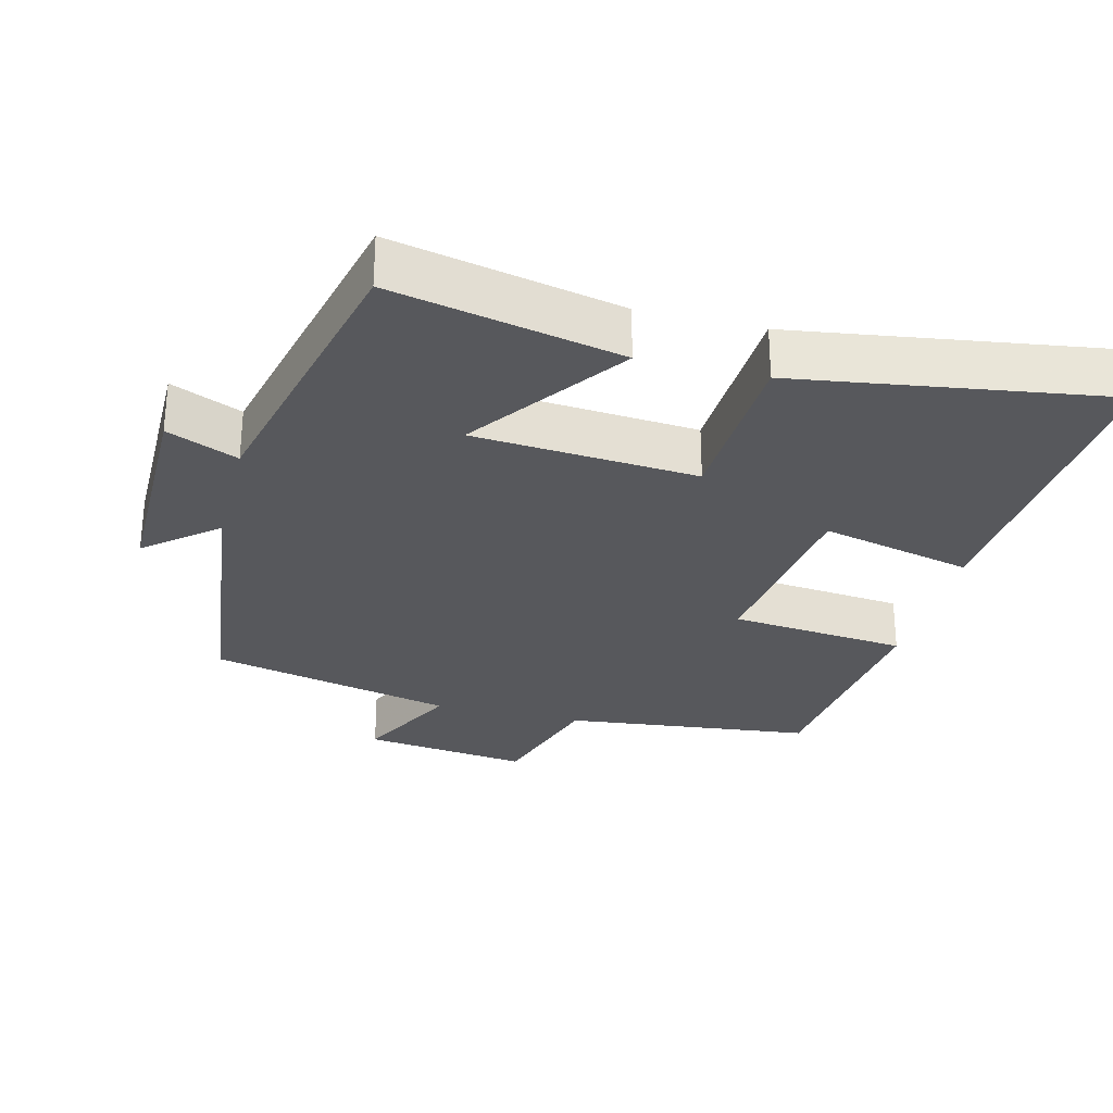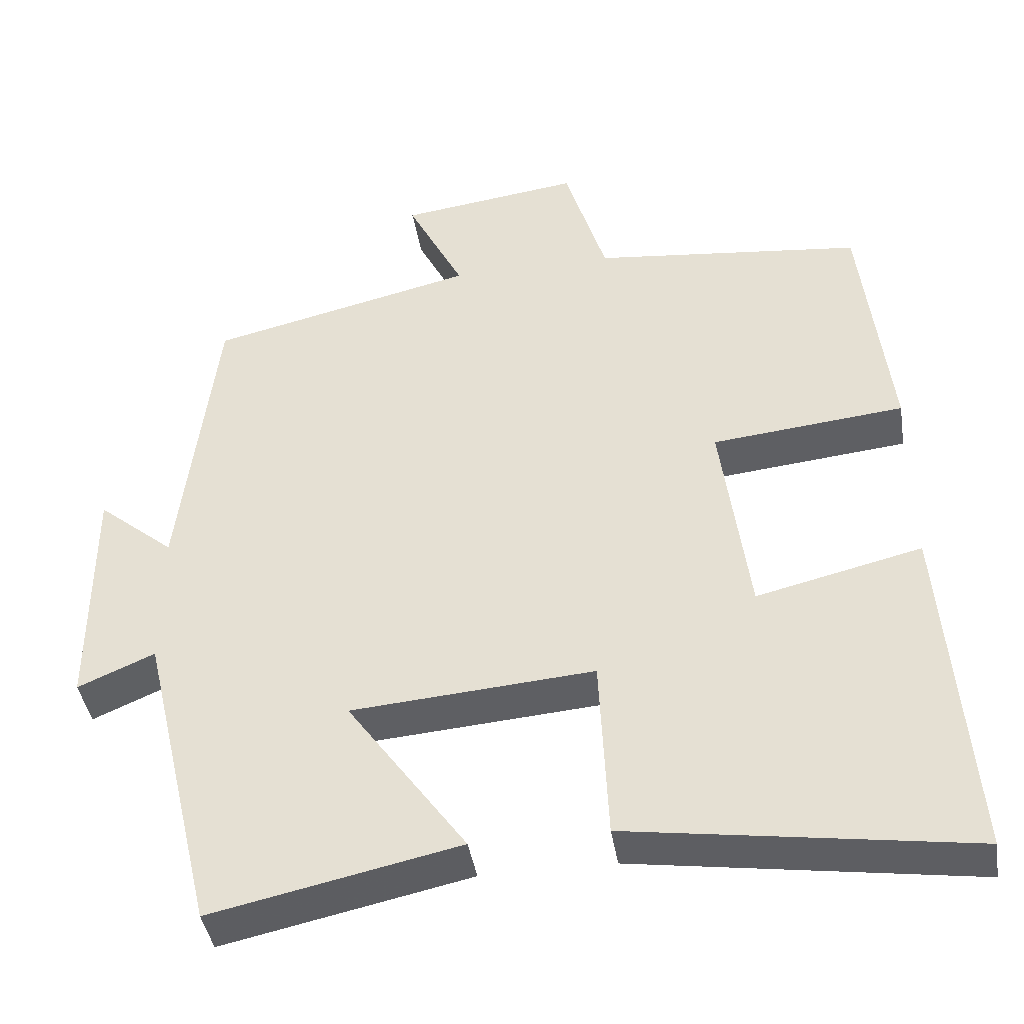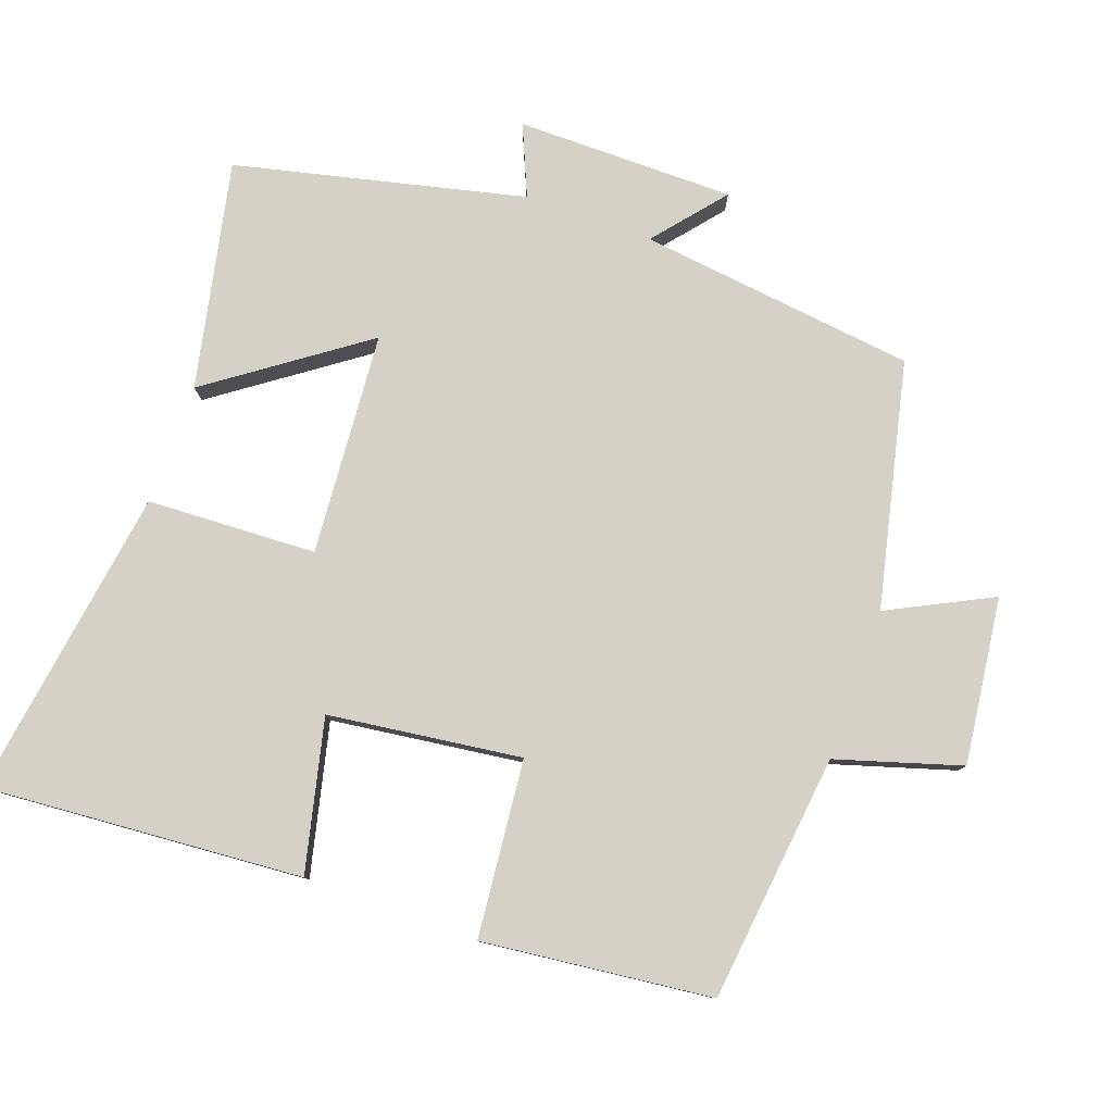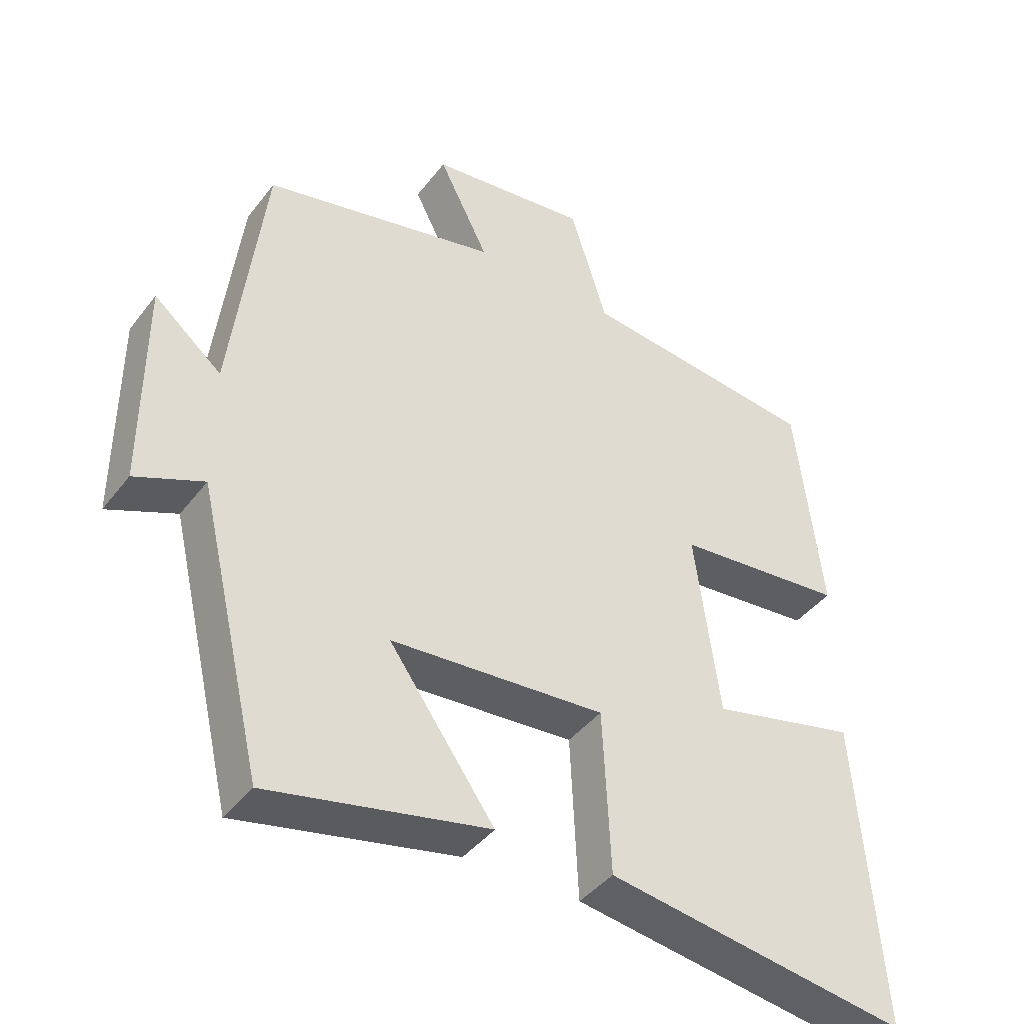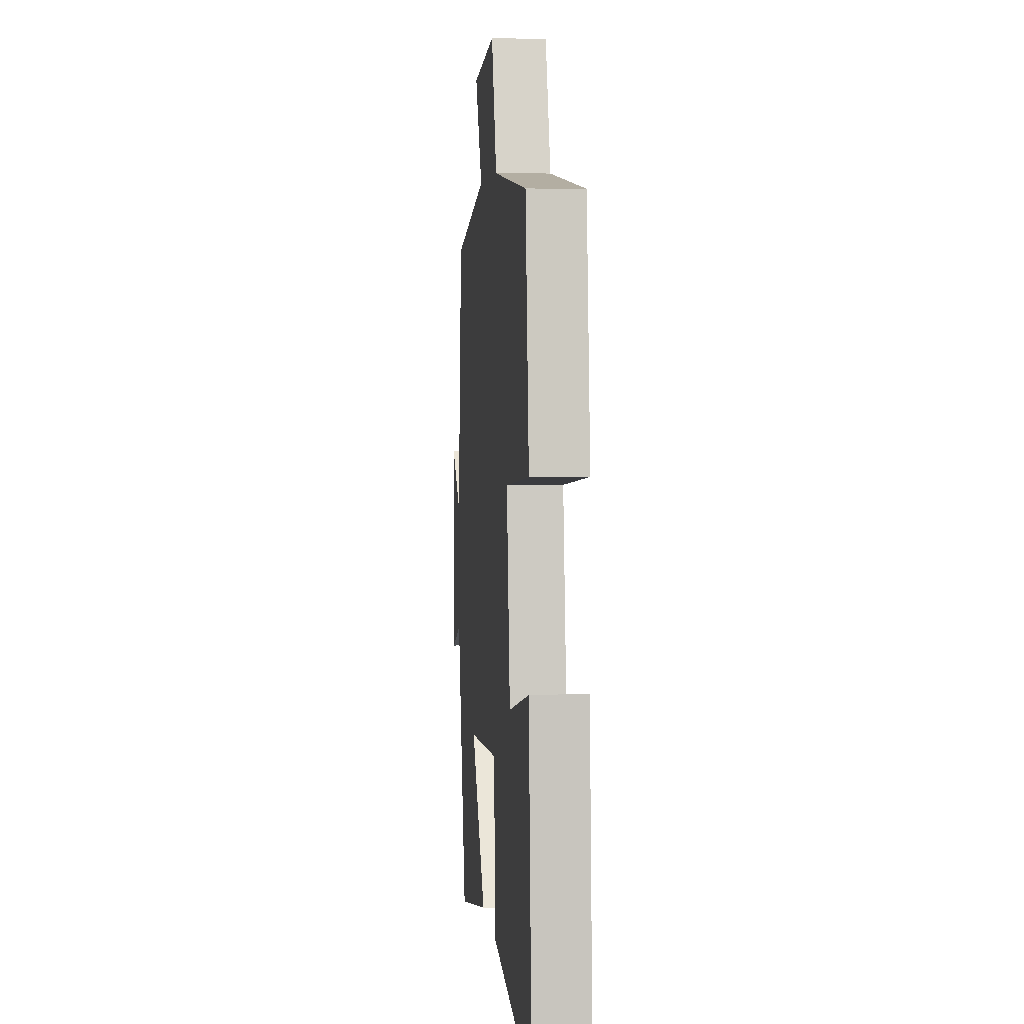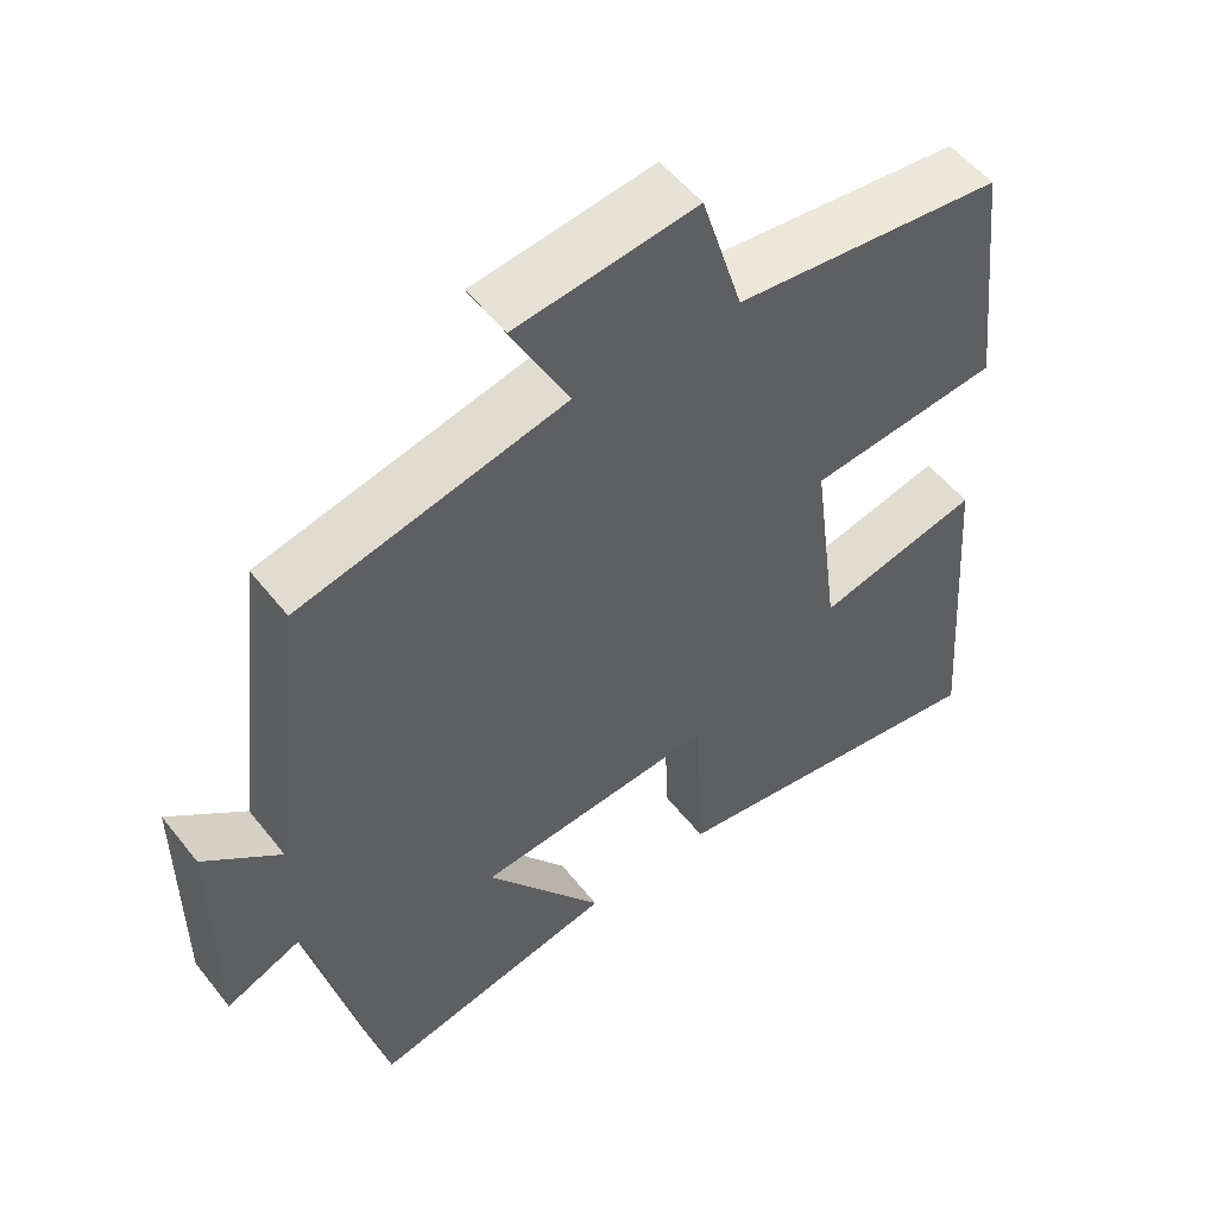
<metadata>
{"format":"obj","ext":"obj","renderer":"f3d","projection":"perspective","resolution":1024,"background":"white","views":[{"elev":-28.8,"azim":165.8,"up":"+Y"},{"elev":-41.8,"azim":-170.8,"up":"+Z"},{"elev":79.6,"azim":-70.2,"up":"+Y"},{"elev":-41.9,"azim":145.8,"up":"+Z"},{"elev":4.3,"azim":-95.8,"up":"+Z"},{"elev":53.2,"azim":142.7,"up":"+Z"}]}
</metadata>
<code>
v -0.463 0.07 0.46
v -0.11 0.07 0.5
v -0.056 0.07 0.677
v 0.18 0.07 0.647
v 0.106 0.07 0.5
v 0.453 0.07 0.42
v 0.5 0.07 0.026
v 0.6 0.07 0.109
v 0.6 0.07 -0.201
v 0.5 0.07 -0.158
v 0.403 0.07 -0.568
v 0.081 0.07 -0.5
v 0.236 0.07 -0.283
v -0.08 0.07 -0.259
v -0.091 0.07 -0.5
v -0.534 0.07 -0.566
v -0.5 0.07 -0.114
v -0.285 0.07 -0.165
v -0.249 0.07 0.109
v -0.5 0.07 0.134
v -0.463 0 0.46
v -0.11 0 0.5
v -0.056 0 0.677
v 0.18 0 0.647
v 0.106 0 0.5
v 0.453 0 0.42
v 0.5 0 0.026
v 0.6 0 0.109
v 0.6 0 -0.201
v 0.5 0 -0.158
v 0.403 0 -0.568
v 0.081 0 -0.5
v 0.236 0 -0.283
v -0.08 0 -0.259
v -0.091 0 -0.5
v -0.534 0 -0.566
v -0.5 0 -0.114
v -0.285 0 -0.165
v -0.249 0 0.109
v -0.5 0 0.134
f 19 20 1 2
f 18 19 2
f 16 17 18
f 15 16 18
f 14 15 18
f 18 2 3
f 14 18 3
f 13 14 3
f 10 11 12 13
f 10 13 3
f 7 8 9 10
f 5 6 7 10
f 5 10 3
f 3 4 5
f 22 21 40 39
f 22 39 38
f 38 37 36
f 38 36 35
f 38 35 34
f 23 22 38
f 23 38 34
f 23 34 33
f 33 32 31 30
f 23 33 30
f 30 29 28 27
f 30 27 26 25
f 23 30 25
f 25 24 23
f 1 21 22 2
f 2 22 23 3
f 3 23 24 4
f 4 24 25 5
f 5 25 26 6
f 6 26 27 7
f 7 27 28 8
f 8 28 29 9
f 9 29 30 10
f 10 30 31 11
f 11 31 32 12
f 12 32 33 13
f 13 33 34 14
f 14 34 35 15
f 15 35 36 16
f 16 36 37 17
f 17 37 38 18
f 18 38 39 19
f 19 39 40 20
f 20 40 21 1

</code>
